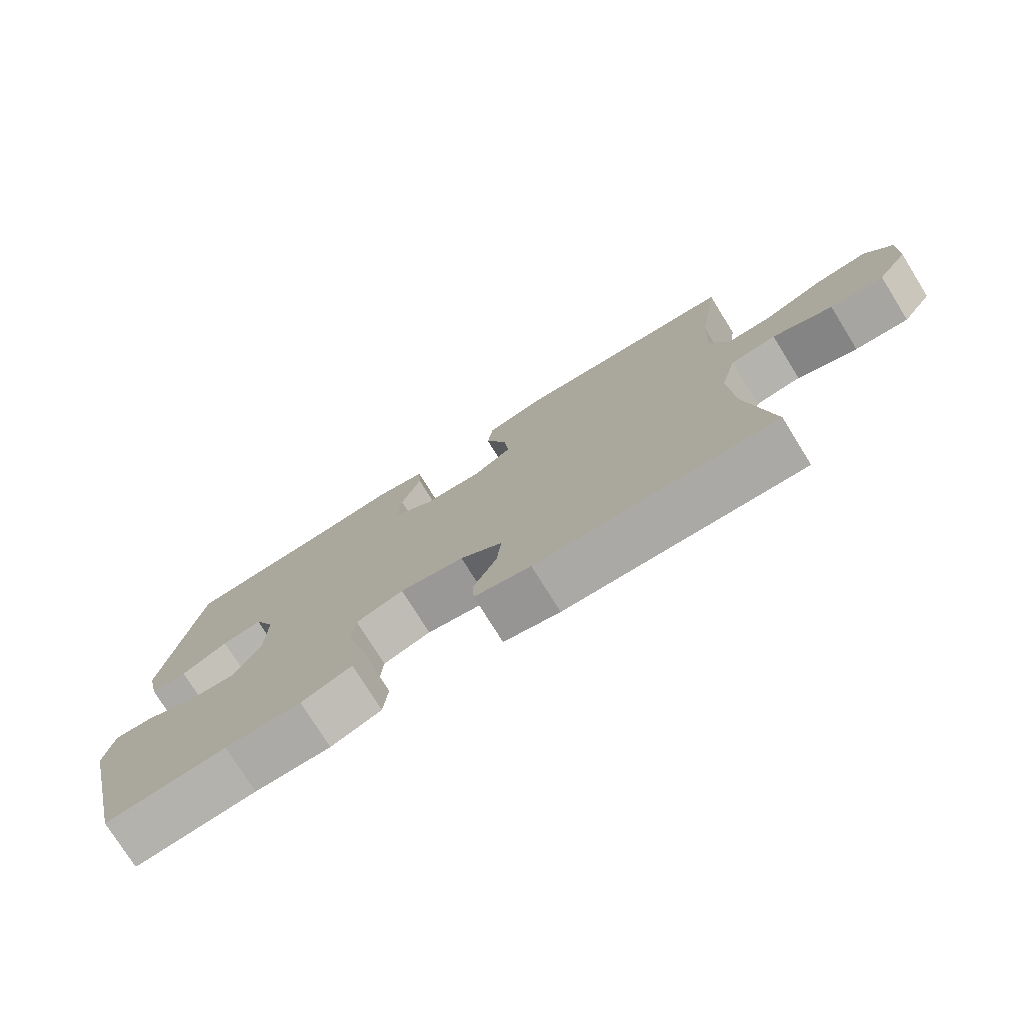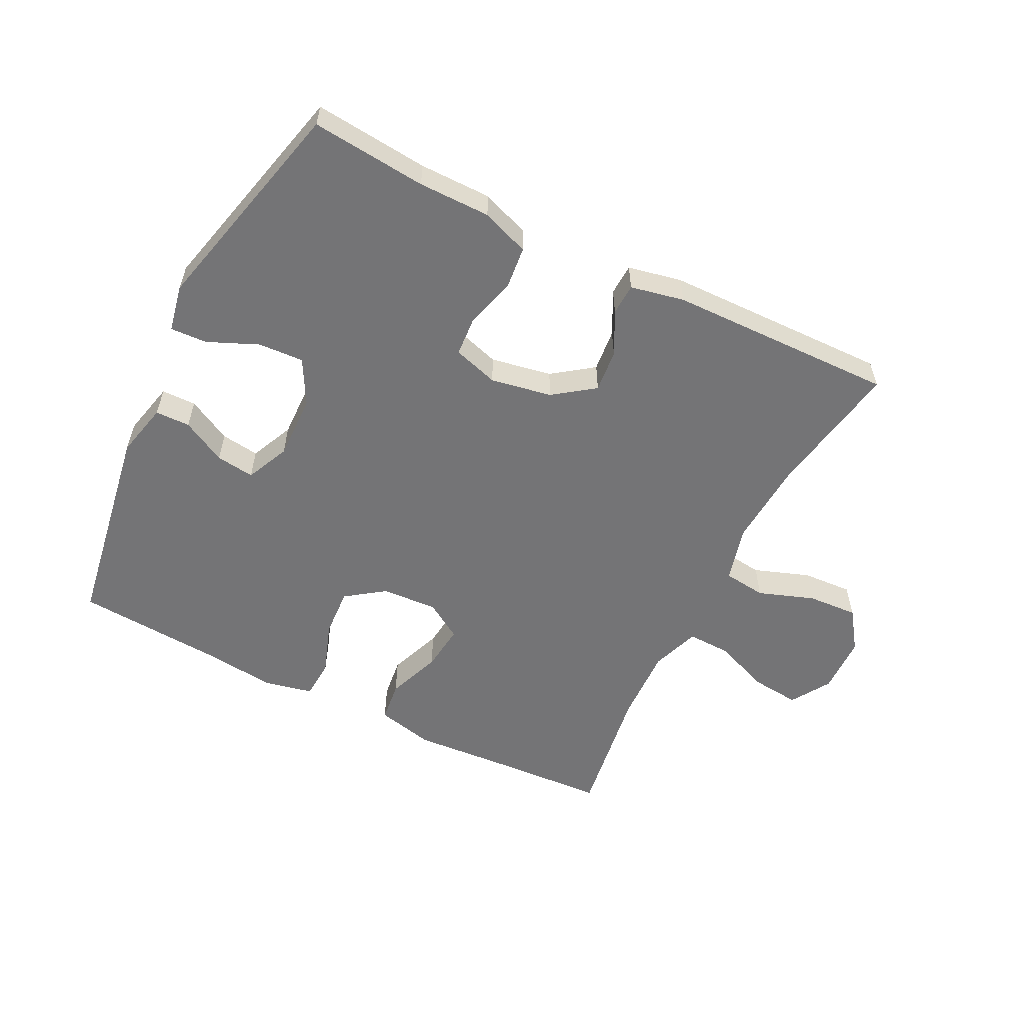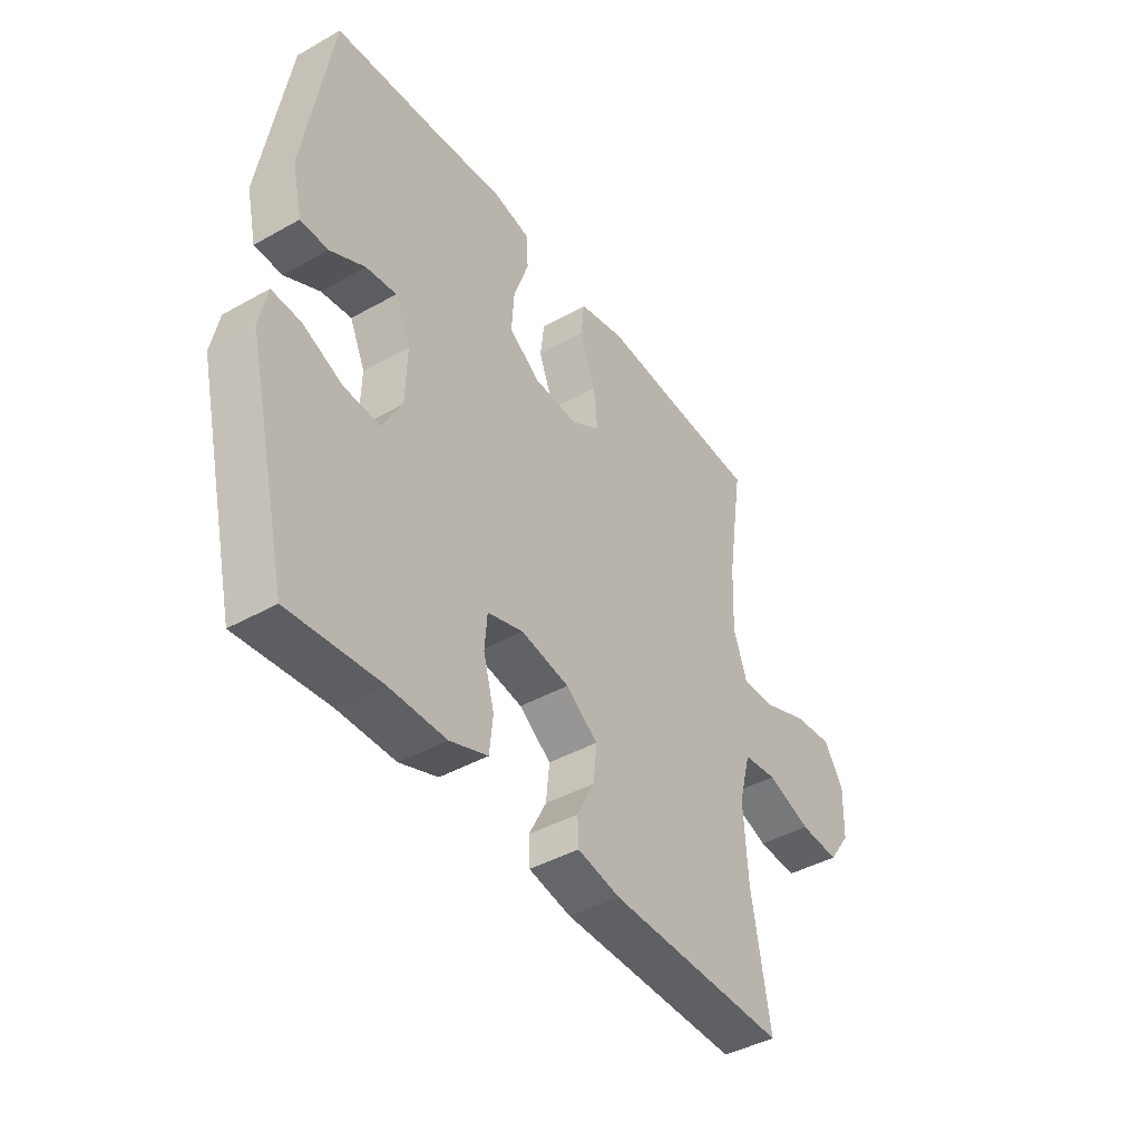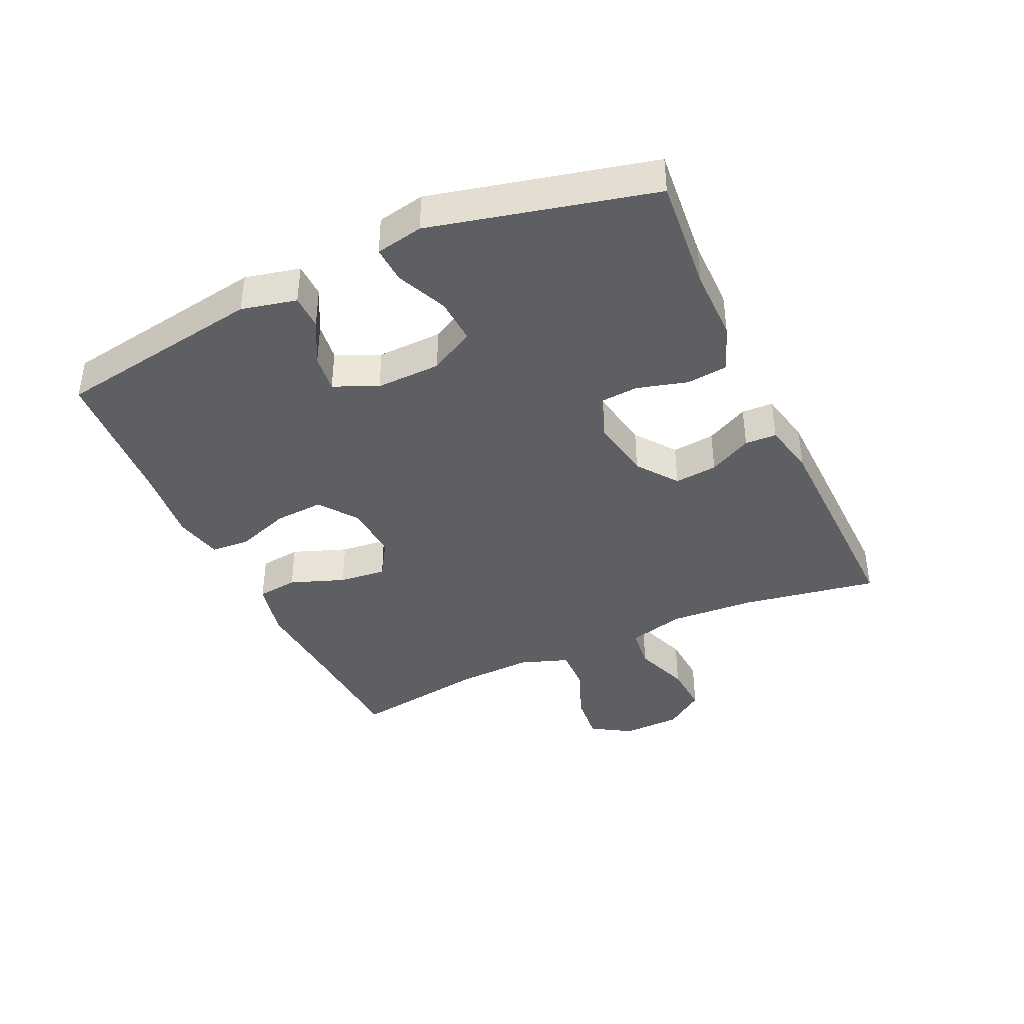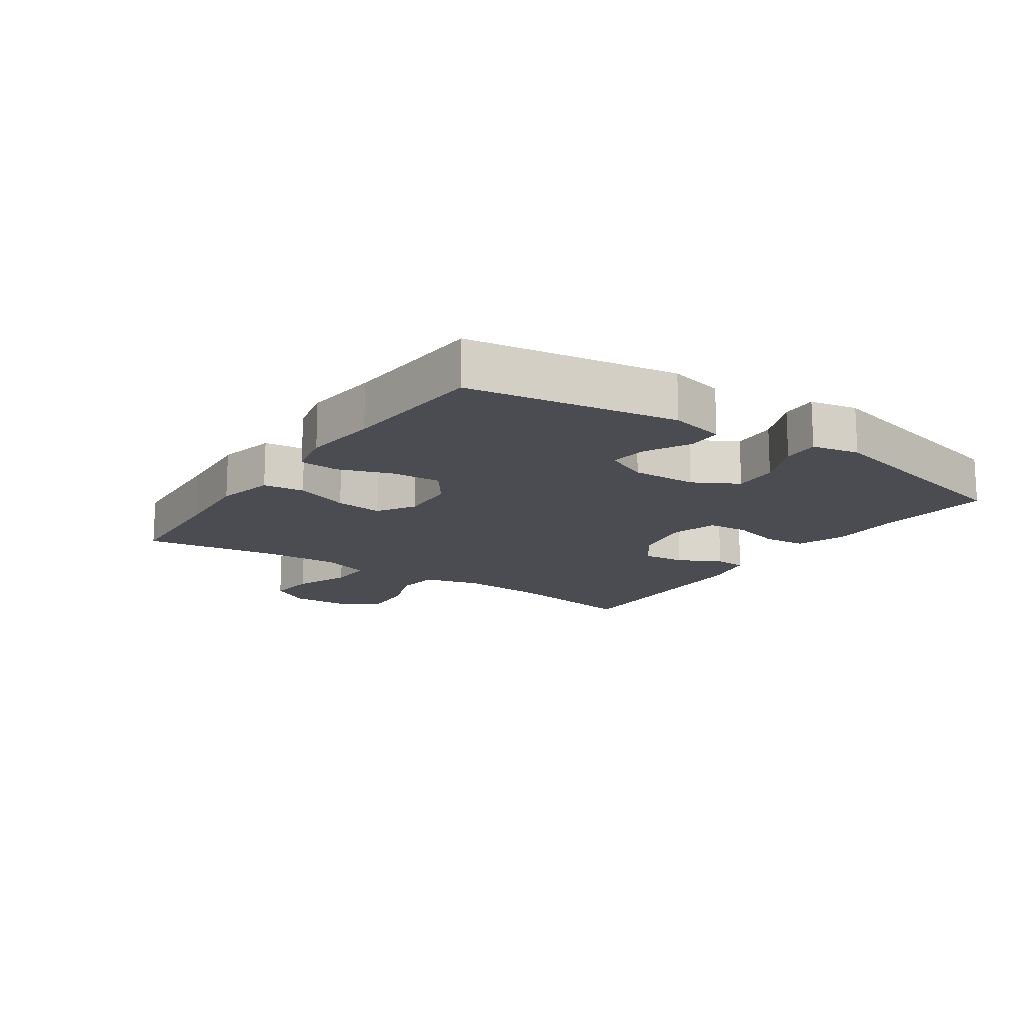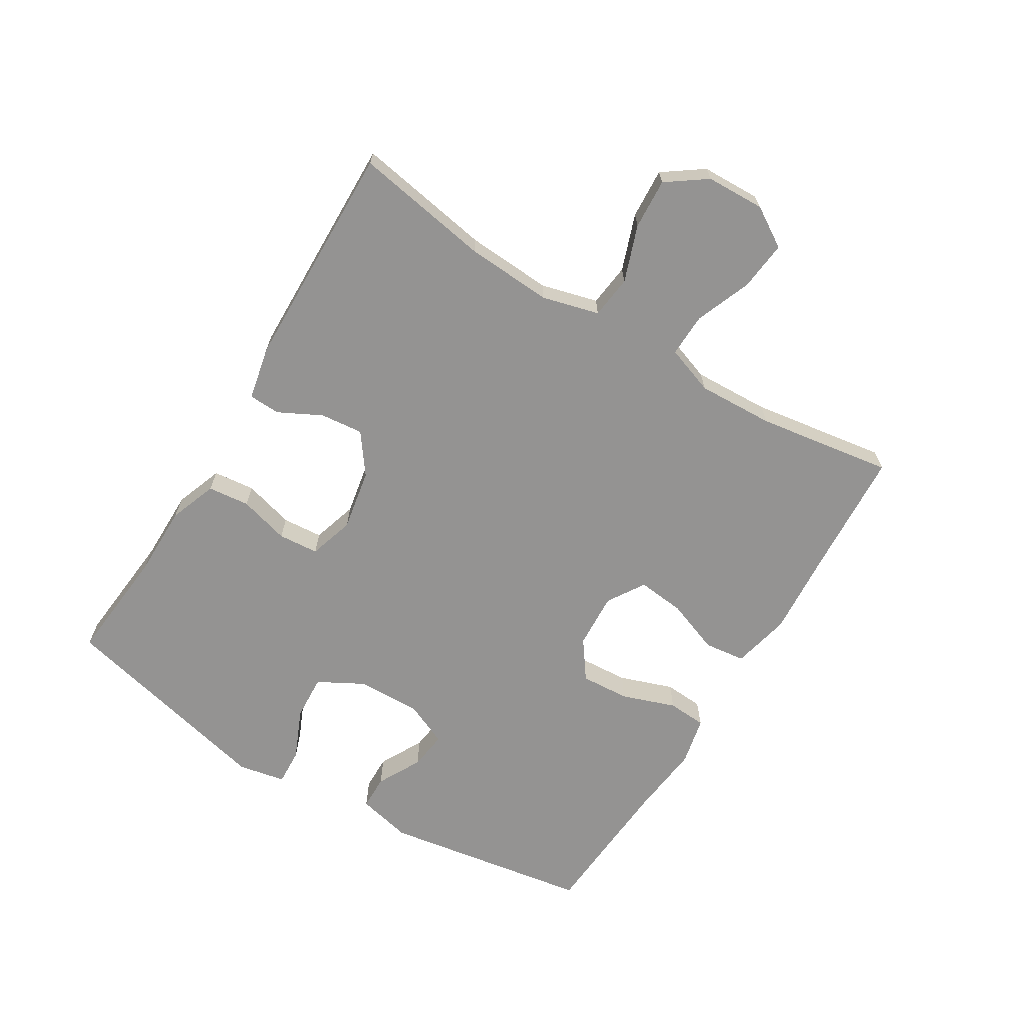
<metadata>
{"format":"obj","ext":"obj","renderer":"f3d","projection":"perspective","resolution":1024,"background":"white","views":[{"elev":-76.1,"azim":-148.1,"up":"+Z"},{"elev":-56.3,"azim":153.2,"up":"+Y"},{"elev":-42.6,"azim":123.9,"up":"+Z"},{"elev":-39.9,"azim":114.8,"up":"+Y"},{"elev":-15.3,"azim":55.7,"up":"+Y"},{"elev":-66.8,"azim":-121.4,"up":"+Y"}]}
</metadata>
<code>
v -0.5 0.07 -0.5
v -0.463 0.07 -0.284
v -0.455 0.07 -0.148
v -0.479 0.07 -0.058
v -0.547 0.07 -0.05
v -0.636 0.07 -0.082
v -0.716 0.07 -0.087
v -0.761 0.07 -0.024
v -0.764 0.07 0.069
v -0.725 0.07 0.132
v -0.647 0.07 0.124
v -0.558 0.07 0.089
v -0.489 0.07 0.087
v -0.462 0.07 0.164
v -0.467 0.07 0.285
v -0.5 0.07 0.5
v -0.302 0.07 0.512
v -0.165 0.07 0.522
v -0.073 0.07 0.501
v -0.065 0.07 0.436
v -0.097 0.07 0.35
v -0.105 0.07 0.275
v -0.046 0.07 0.238
v 0.043 0.07 0.243
v 0.104 0.07 0.287
v 0.099 0.07 0.365
v 0.069 0.07 0.45
v 0.073 0.07 0.512
v 0.15 0.07 0.529
v 0.269 0.07 0.516
v 0.5 0.07 0.5
v 0.554 0.07 0.169
v 0.534 0.07 0.082
v 0.479 0.07 0.081
v 0.409 0.07 0.118
v 0.348 0.07 0.126
v 0.317 0.07 0.057
v 0.32 0.07 -0.046
v 0.359 0.07 -0.117
v 0.431 0.07 -0.113
v 0.511 0.07 -0.078
v 0.569 0.07 -0.075
v 0.584 0.07 -0.15
v 0.5 0.07 -0.5
v 0.318 0.07 -0.483
v 0.204 0.07 -0.483
v 0.128 0.07 -0.455
v 0.121 0.07 -0.389
v 0.143 0.07 -0.309
v 0.138 0.07 -0.245
v 0.066 0.07 -0.223
v -0.031 0.07 -0.241
v -0.095 0.07 -0.288
v -0.088 0.07 -0.356
v -0.053 0.07 -0.424
v -0.055 0.07 -0.474
v -0.14 0.07 -0.492
v -0.5 0 -0.5
v -0.463 0 -0.284
v -0.455 0 -0.148
v -0.479 0 -0.058
v -0.547 0 -0.05
v -0.636 0 -0.082
v -0.716 0 -0.087
v -0.761 0 -0.024
v -0.764 0 0.069
v -0.725 0 0.132
v -0.647 0 0.124
v -0.558 0 0.089
v -0.489 0 0.087
v -0.462 0 0.164
v -0.467 0 0.285
v -0.5 0 0.5
v -0.302 0 0.512
v -0.165 0 0.522
v -0.073 0 0.501
v -0.065 0 0.436
v -0.097 0 0.35
v -0.105 0 0.275
v -0.046 0 0.238
v 0.043 0 0.243
v 0.104 0 0.287
v 0.099 0 0.365
v 0.069 0 0.45
v 0.073 0 0.512
v 0.15 0 0.529
v 0.269 0 0.516
v 0.5 0 0.5
v 0.554 0 0.169
v 0.534 0 0.082
v 0.479 0 0.081
v 0.409 0 0.118
v 0.348 0 0.126
v 0.317 0 0.057
v 0.32 0 -0.046
v 0.359 0 -0.117
v 0.431 0 -0.113
v 0.511 0 -0.078
v 0.569 0 -0.075
v 0.584 0 -0.15
v 0.5 0 -0.5
v 0.318 0 -0.483
v 0.204 0 -0.483
v 0.128 0 -0.455
v 0.121 0 -0.389
v 0.143 0 -0.309
v 0.138 0 -0.245
v 0.066 0 -0.223
v -0.031 0 -0.241
v -0.095 0 -0.288
v -0.088 0 -0.356
v -0.053 0 -0.424
v -0.055 0 -0.474
v -0.14 0 -0.492
f 57 1 2
f 56 57 2
f 55 56 2
f 54 55 2
f 53 54 2 3
f 52 53 3 4
f 51 52 4
f 47 48 49
f 46 47 49
f 45 46 49
f 45 49 50
f 44 45 50
f 43 44 50
f 42 43 50
f 41 42 50
f 40 41 50
f 39 40 50 51
f 33 34 35
f 32 33 35
f 31 32 35
f 30 31 35
f 30 35 36
f 29 30 36
f 28 29 36
f 27 28 36
f 26 27 36
f 25 26 36 37
f 19 20 21
f 18 19 21
f 17 18 21
f 17 21 22
f 16 17 22
f 15 16 22
f 14 15 22 23
f 10 11 12
f 9 10 12
f 8 9 12
f 7 8 12
f 6 7 12
f 5 6 12
f 4 5 12 13
f 14 23 24
f 13 14 24
f 4 13 24
f 51 4 24
f 39 51 24
f 38 39 24
f 24 25 37 38
f 59 58 114
f 59 114 113
f 59 113 112
f 59 112 111
f 60 59 111 110
f 61 60 110 109
f 61 109 108
f 106 105 104
f 106 104 103
f 106 103 102
f 107 106 102
f 107 102 101
f 107 101 100
f 107 100 99
f 107 99 98
f 107 98 97
f 108 107 97 96
f 92 91 90
f 92 90 89
f 92 89 88
f 92 88 87
f 93 92 87
f 93 87 86
f 93 86 85
f 93 85 84
f 93 84 83
f 94 93 83 82
f 78 77 76
f 78 76 75
f 78 75 74
f 79 78 74
f 79 74 73
f 79 73 72
f 80 79 72 71
f 69 68 67
f 69 67 66
f 69 66 65
f 69 65 64
f 69 64 63
f 69 63 62
f 70 69 62 61
f 81 80 71
f 81 71 70
f 81 70 61
f 81 61 108
f 81 108 96
f 81 96 95
f 95 94 82 81
f 1 58 59 2
f 2 59 60 3
f 3 60 61 4
f 4 61 62 5
f 5 62 63 6
f 6 63 64 7
f 7 64 65 8
f 8 65 66 9
f 9 66 67 10
f 10 67 68 11
f 11 68 69 12
f 12 69 70 13
f 13 70 71 14
f 14 71 72 15
f 15 72 73 16
f 16 73 74 17
f 17 74 75 18
f 18 75 76 19
f 19 76 77 20
f 20 77 78 21
f 21 78 79 22
f 22 79 80 23
f 23 80 81 24
f 24 81 82 25
f 25 82 83 26
f 26 83 84 27
f 27 84 85 28
f 28 85 86 29
f 29 86 87 30
f 30 87 88 31
f 31 88 89 32
f 32 89 90 33
f 33 90 91 34
f 34 91 92 35
f 35 92 93 36
f 36 93 94 37
f 37 94 95 38
f 38 95 96 39
f 39 96 97 40
f 40 97 98 41
f 41 98 99 42
f 42 99 100 43
f 43 100 101 44
f 44 101 102 45
f 45 102 103 46
f 46 103 104 47
f 47 104 105 48
f 48 105 106 49
f 49 106 107 50
f 50 107 108 51
f 51 108 109 52
f 52 109 110 53
f 53 110 111 54
f 54 111 112 55
f 55 112 113 56
f 56 113 114 57
f 57 114 58 1

</code>
